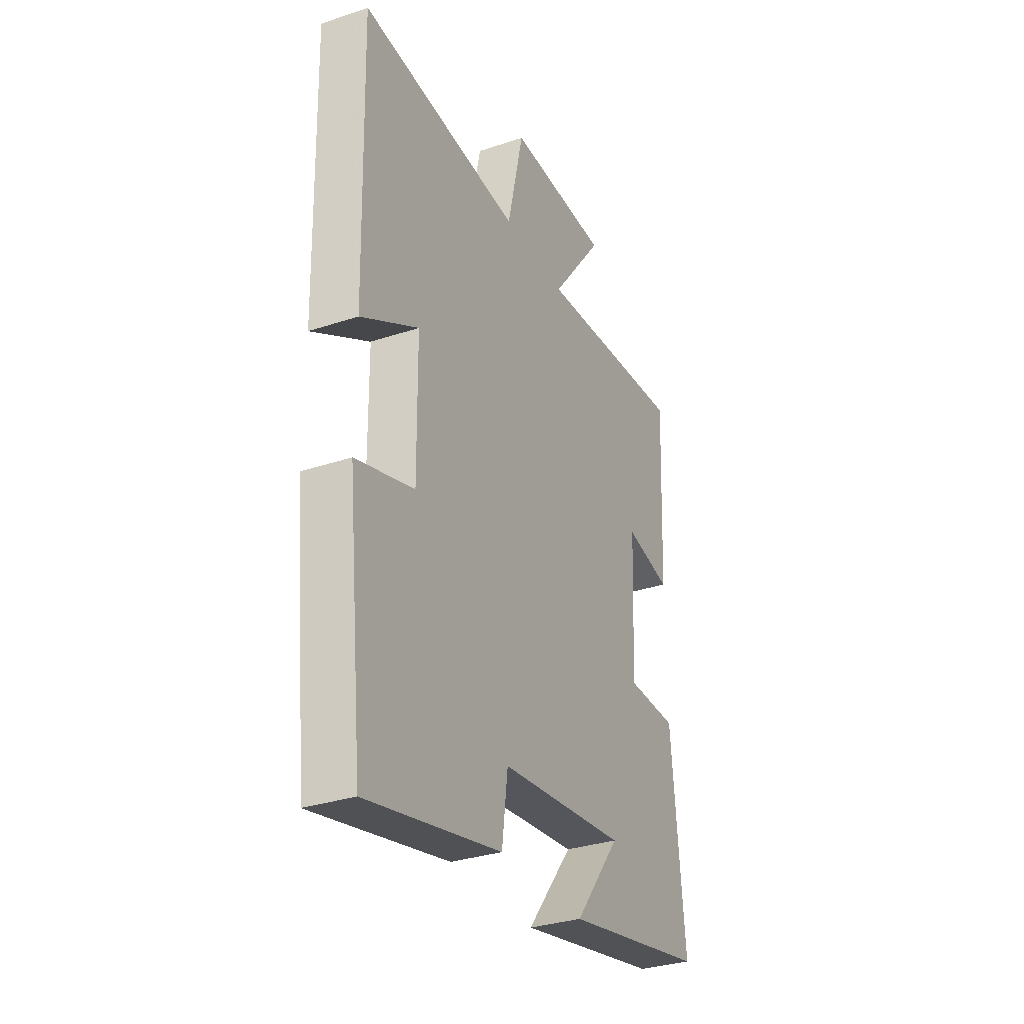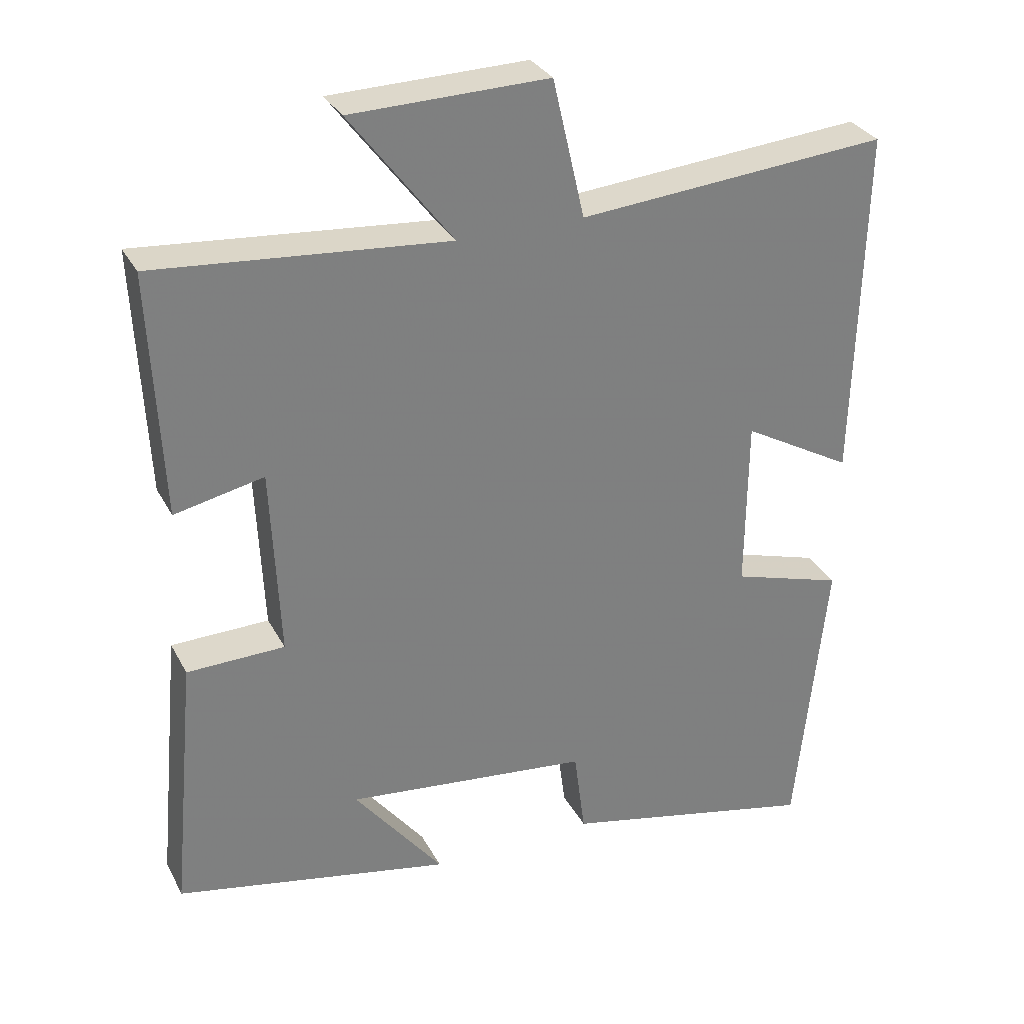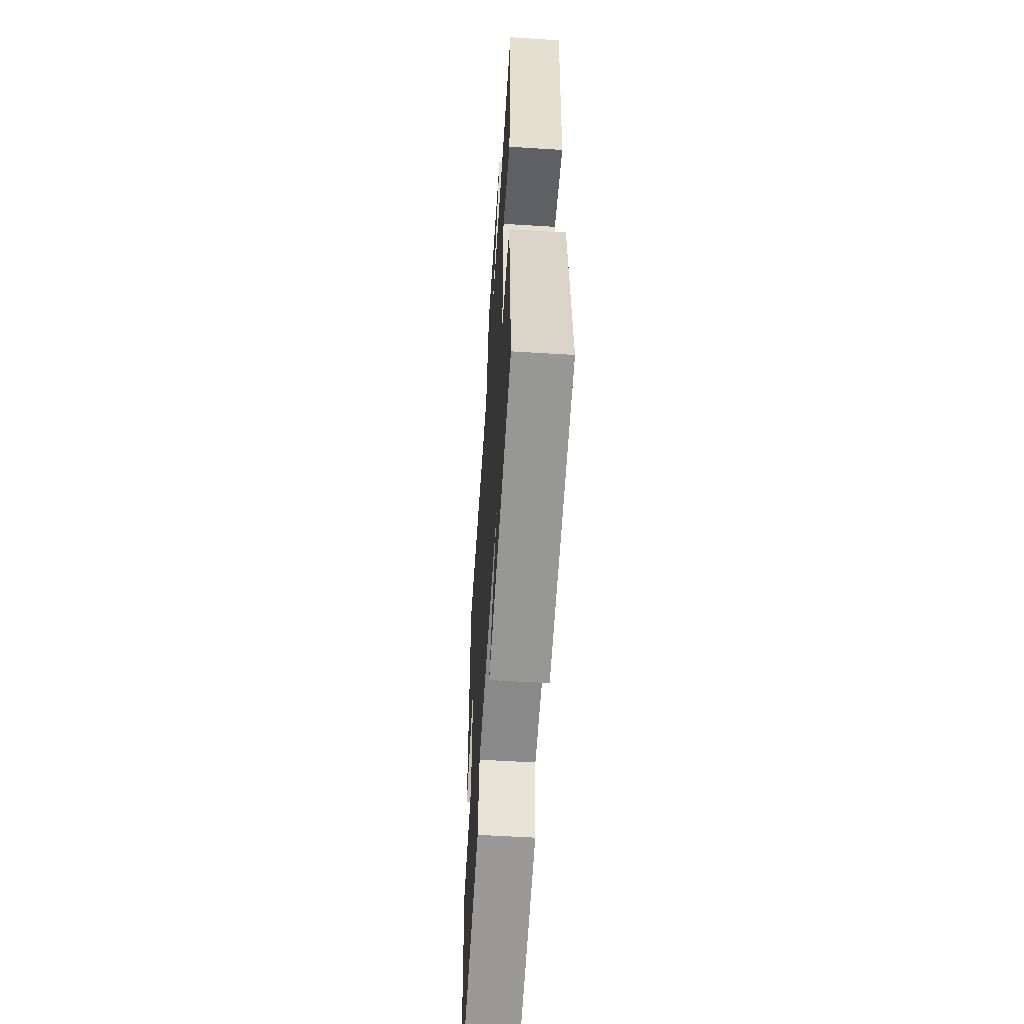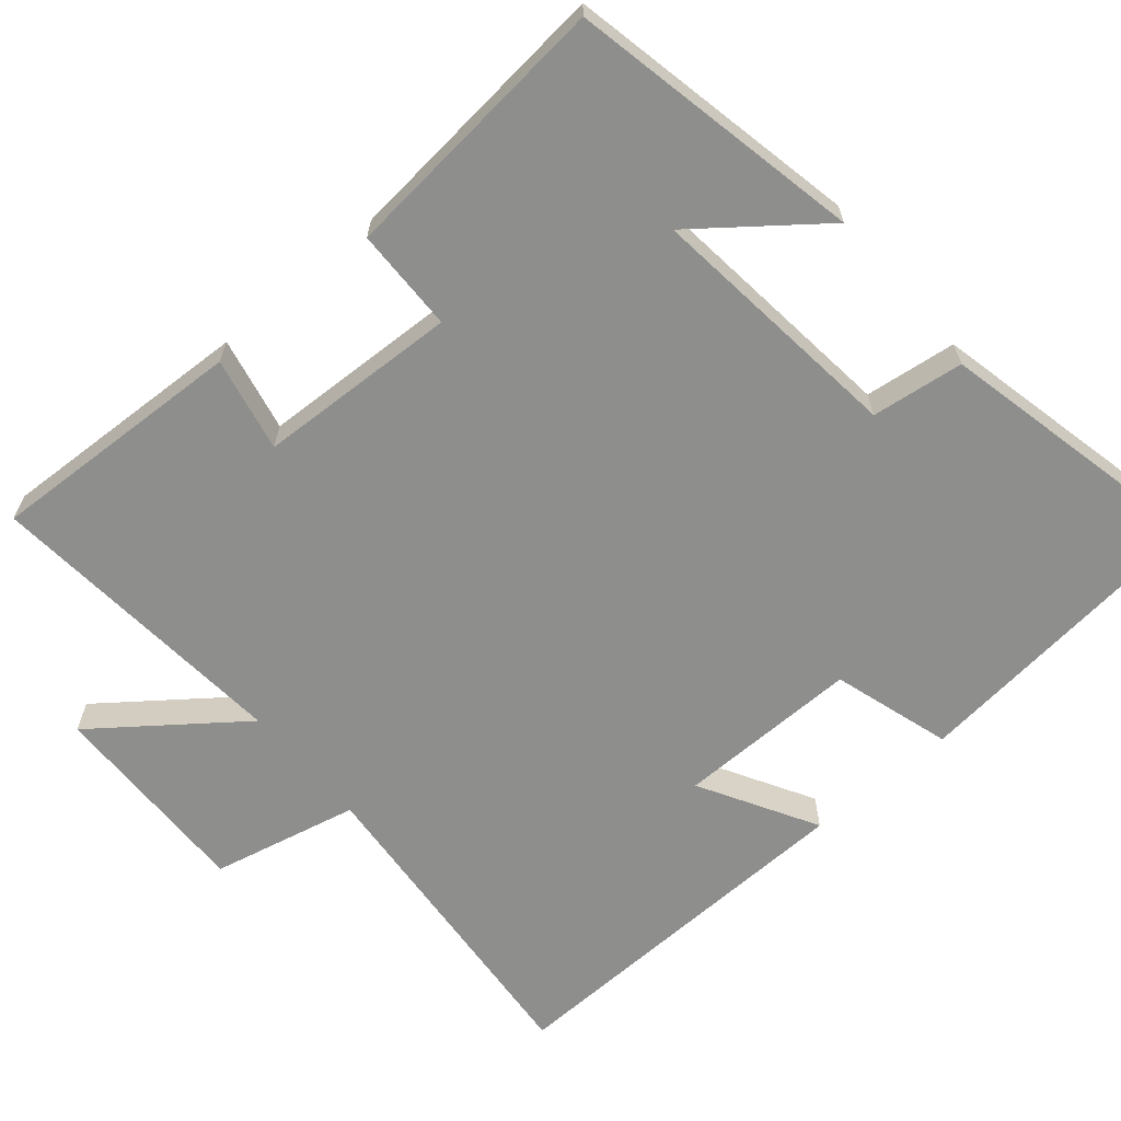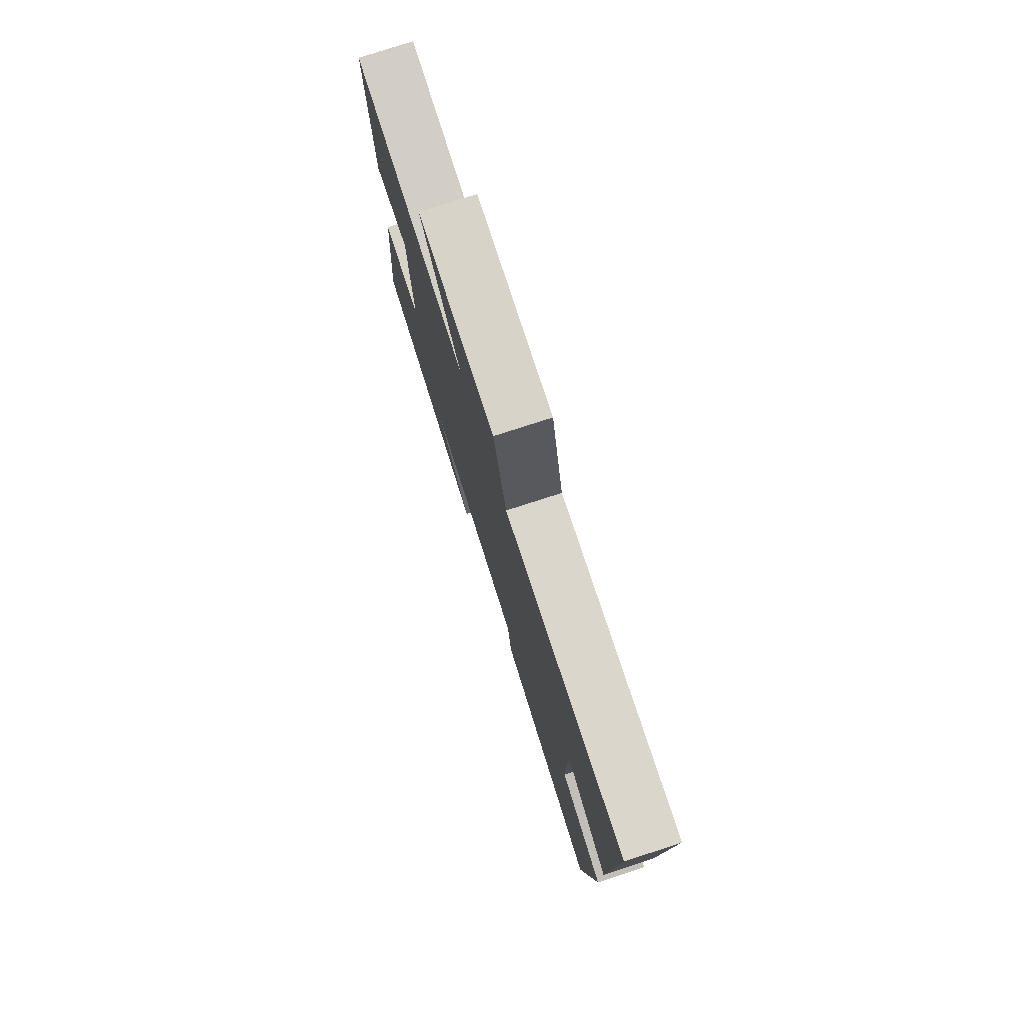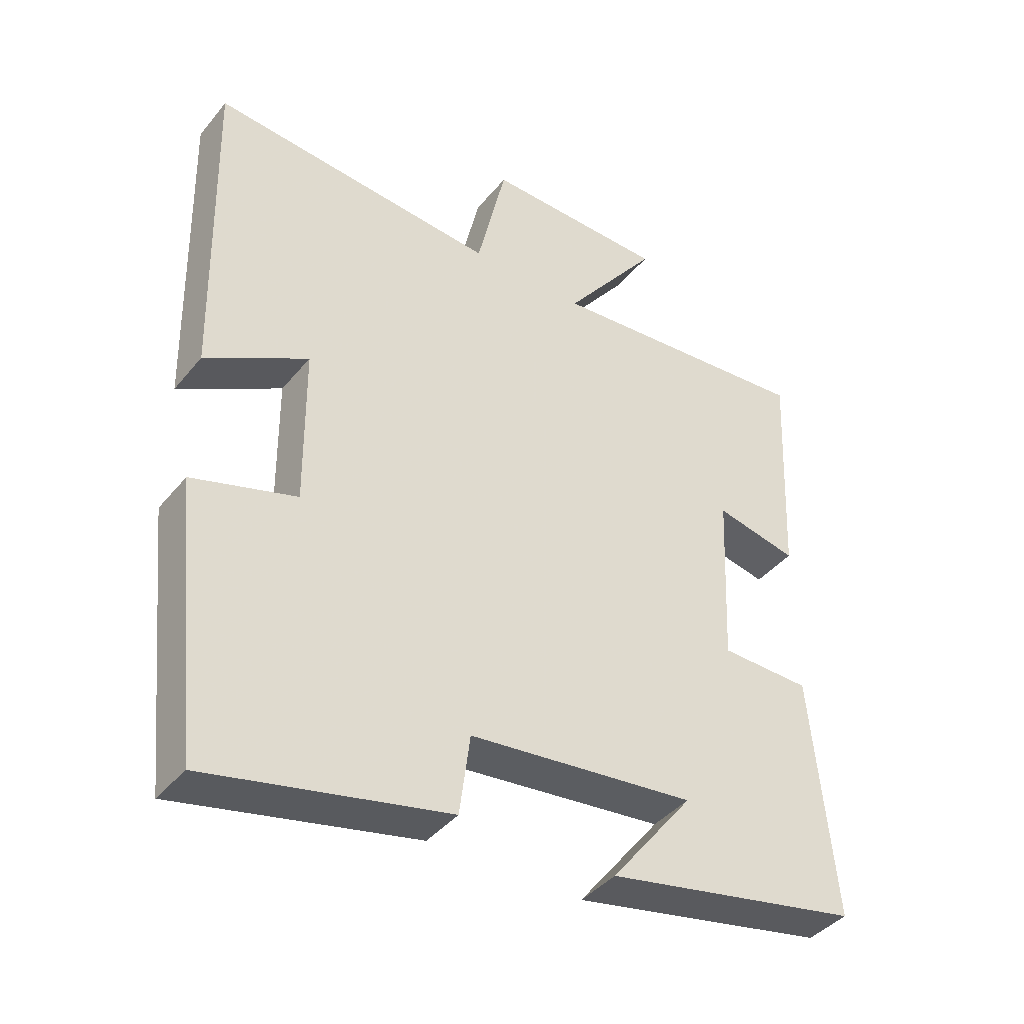
<metadata>
{"format":"obj","ext":"obj","renderer":"f3d","projection":"perspective","resolution":1024,"background":"white","views":[{"elev":-32.1,"azim":-64.9,"up":"+Z"},{"elev":31.0,"azim":156.2,"up":"+Z"},{"elev":-56.7,"azim":86.3,"up":"+Z"},{"elev":-64.8,"azim":130.4,"up":"+Y"},{"elev":78.0,"azim":-107.9,"up":"+Z"},{"elev":-40.9,"azim":-35.4,"up":"+Z"}]}
</metadata>
<code>
v -0.512 0.07 0.537
v -0.074 0.07 0.5
v -0.029 0.07 0.696
v 0.249 0.07 0.69
v 0.104 0.07 0.5
v 0.516 0.07 0.535
v 0.5 0.07 0.191
v 0.374 0.07 0.218
v 0.362 0.07 -0.05
v 0.5 0.07 -0.053
v 0.535 0.07 -0.422
v 0.144 0.07 -0.5
v 0.27 0.07 -0.339
v -0.076 0.07 -0.377
v -0.092 0.07 -0.5
v -0.457 0.07 -0.58
v -0.5 0.07 -0.167
v -0.342 0.07 -0.119
v -0.344 0.07 0.125
v -0.5 0.07 0.037
v -0.512 0 0.537
v -0.074 0 0.5
v -0.029 0 0.696
v 0.249 0 0.69
v 0.104 0 0.5
v 0.516 0 0.535
v 0.5 0 0.191
v 0.374 0 0.218
v 0.362 0 -0.05
v 0.5 0 -0.053
v 0.535 0 -0.422
v 0.144 0 -0.5
v 0.27 0 -0.339
v -0.076 0 -0.377
v -0.092 0 -0.5
v -0.457 0 -0.58
v -0.5 0 -0.167
v -0.342 0 -0.119
v -0.344 0 0.125
v -0.5 0 0.037
f 19 20 1 2
f 18 19 2
f 16 17 18
f 15 16 18
f 14 15 18
f 13 14 18 2
f 10 11 12 13
f 9 10 13
f 8 9 13 2
f 5 6 7 8
f 5 8 2
f 2 3 4 5
f 22 21 40 39
f 22 39 38
f 38 37 36
f 38 36 35
f 38 35 34
f 22 38 34 33
f 33 32 31 30
f 33 30 29
f 22 33 29 28
f 28 27 26 25
f 22 28 25
f 25 24 23 22
f 1 21 22 2
f 2 22 23 3
f 3 23 24 4
f 4 24 25 5
f 5 25 26 6
f 6 26 27 7
f 7 27 28 8
f 8 28 29 9
f 9 29 30 10
f 10 30 31 11
f 11 31 32 12
f 12 32 33 13
f 13 33 34 14
f 14 34 35 15
f 15 35 36 16
f 16 36 37 17
f 17 37 38 18
f 18 38 39 19
f 19 39 40 20
f 20 40 21 1

</code>
